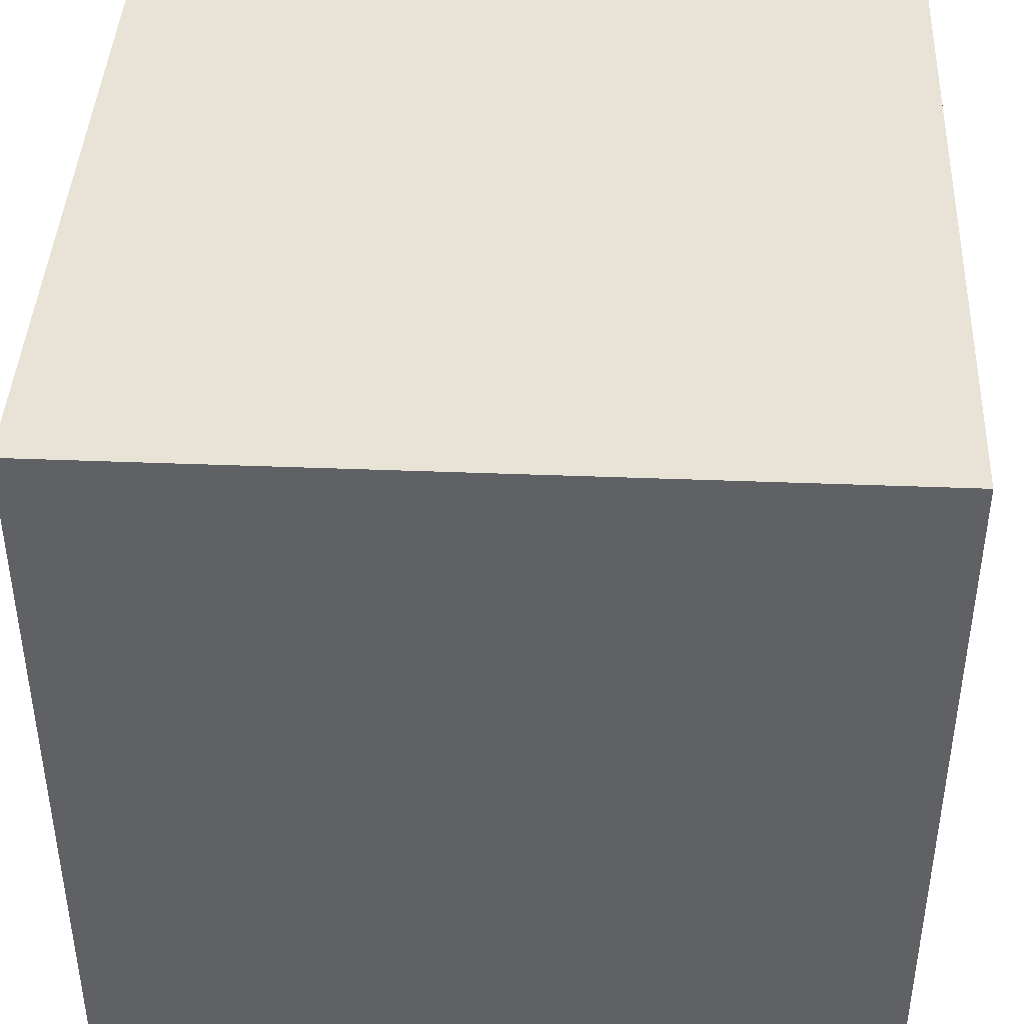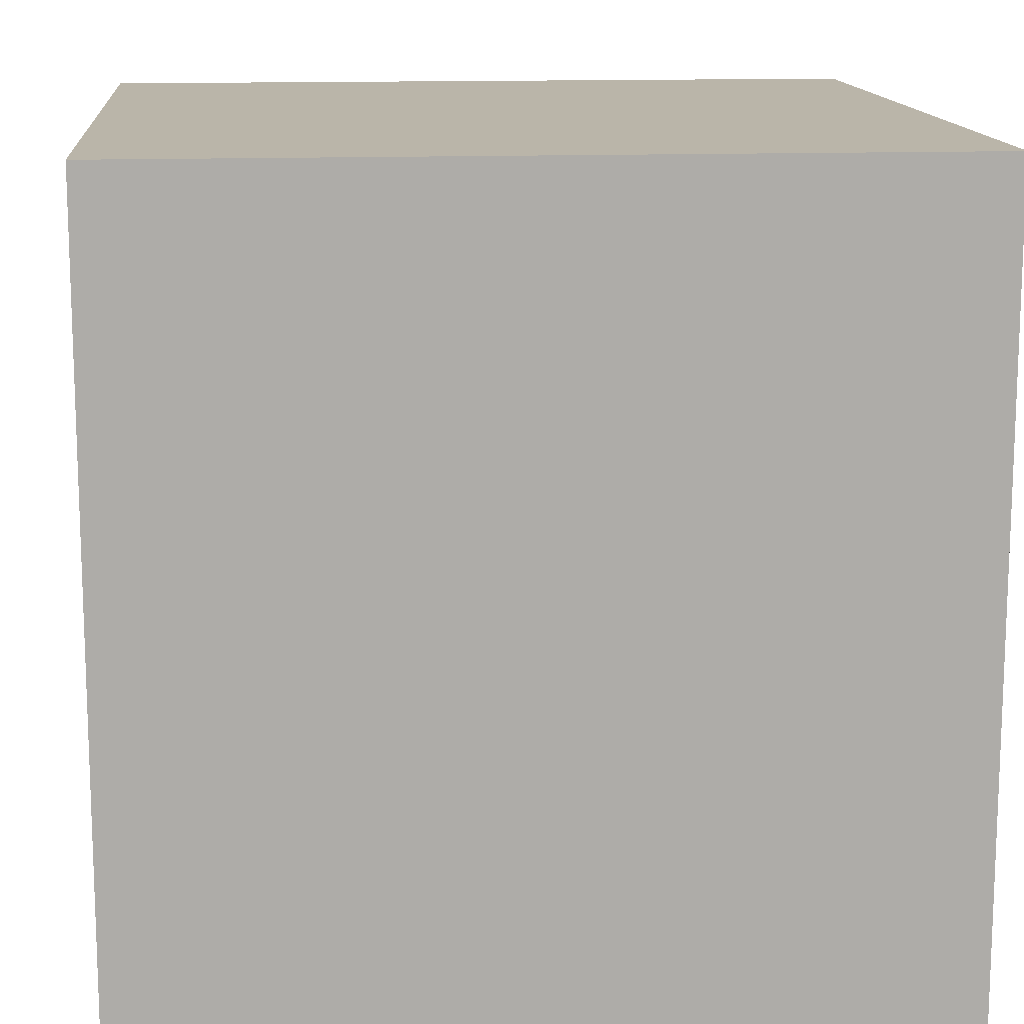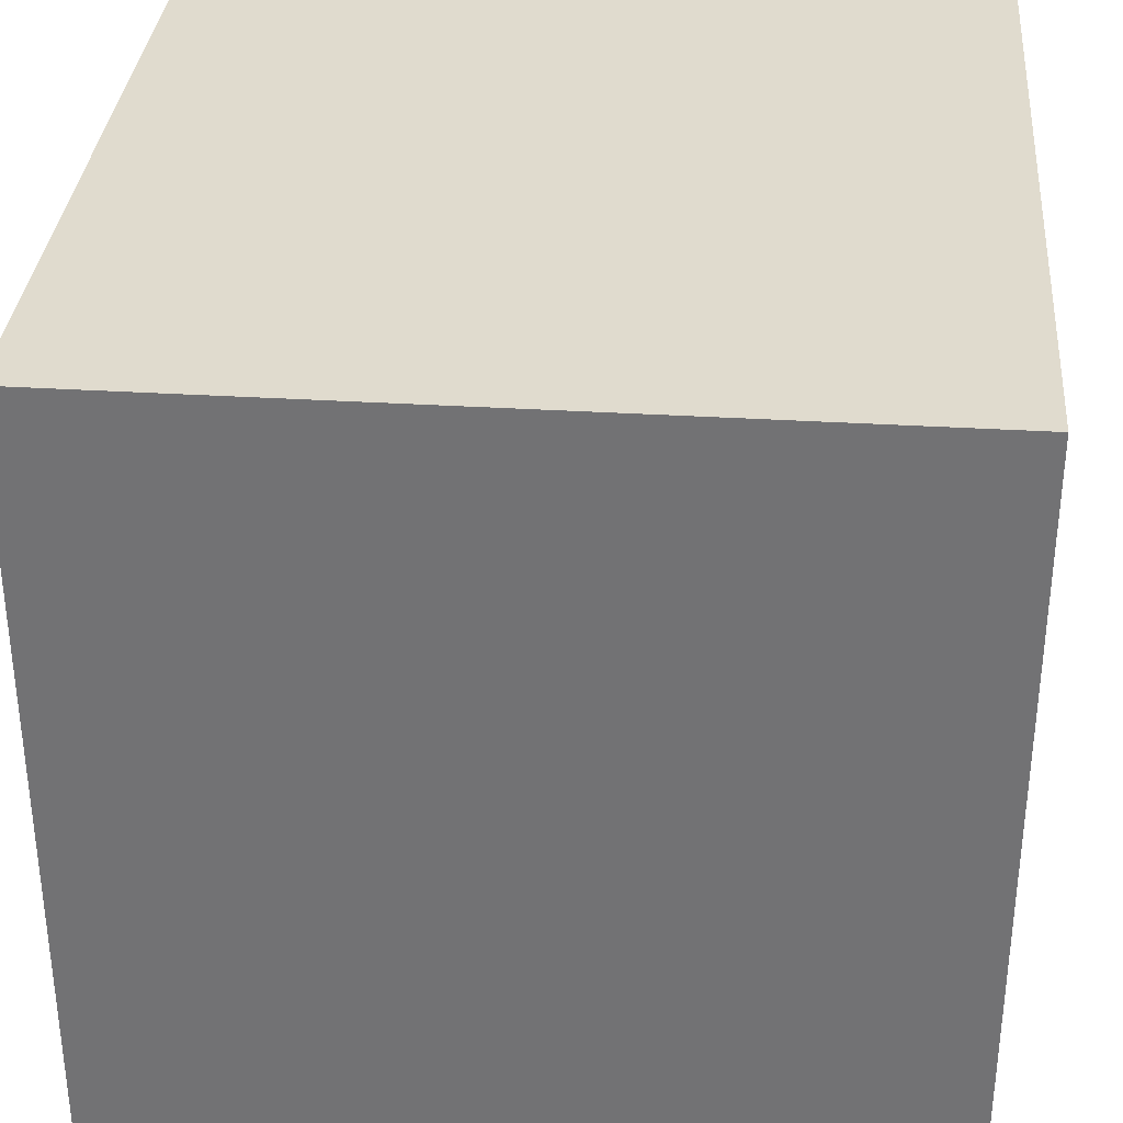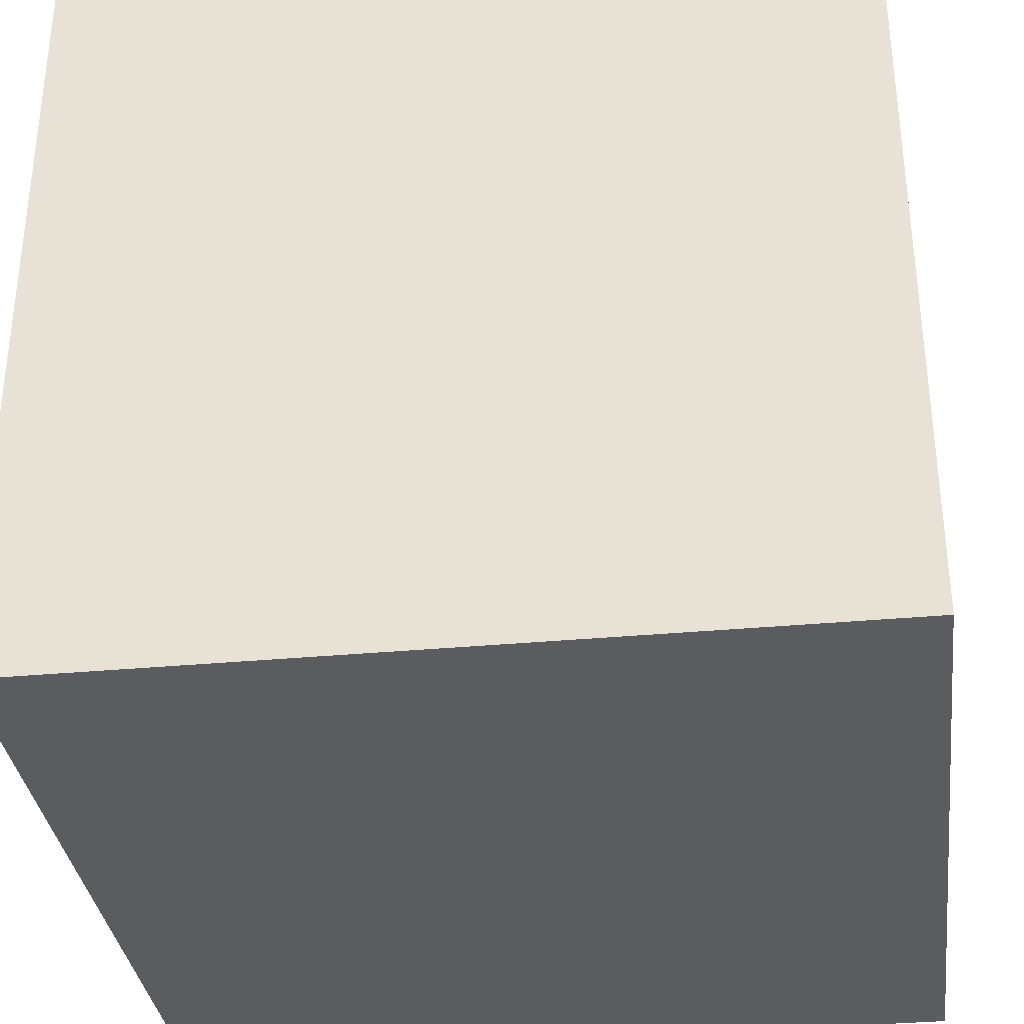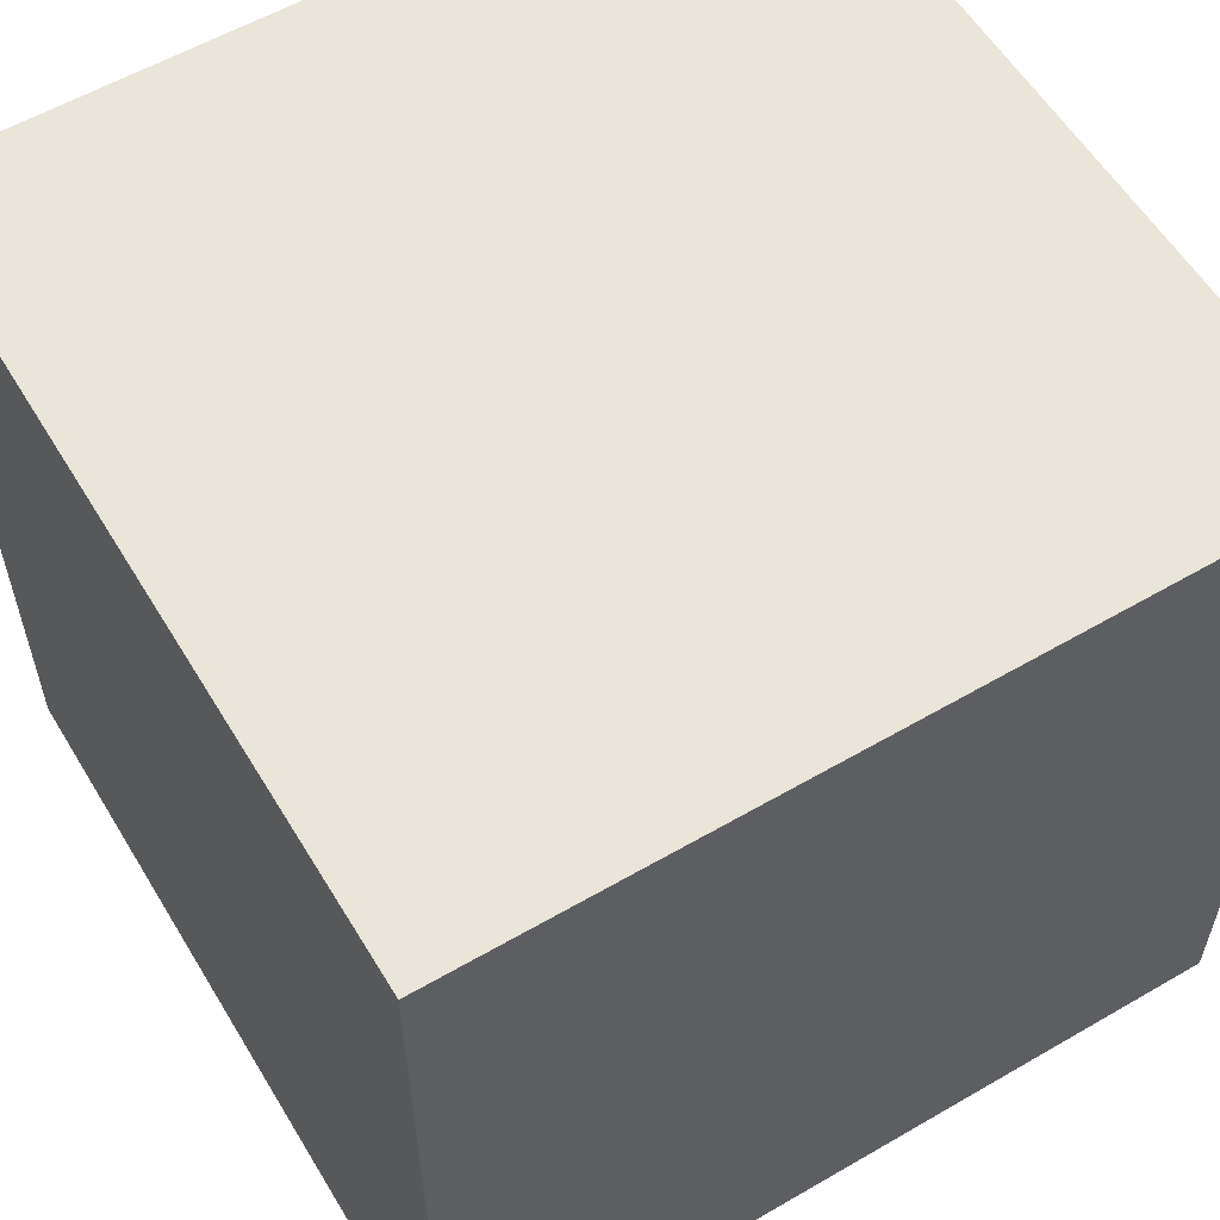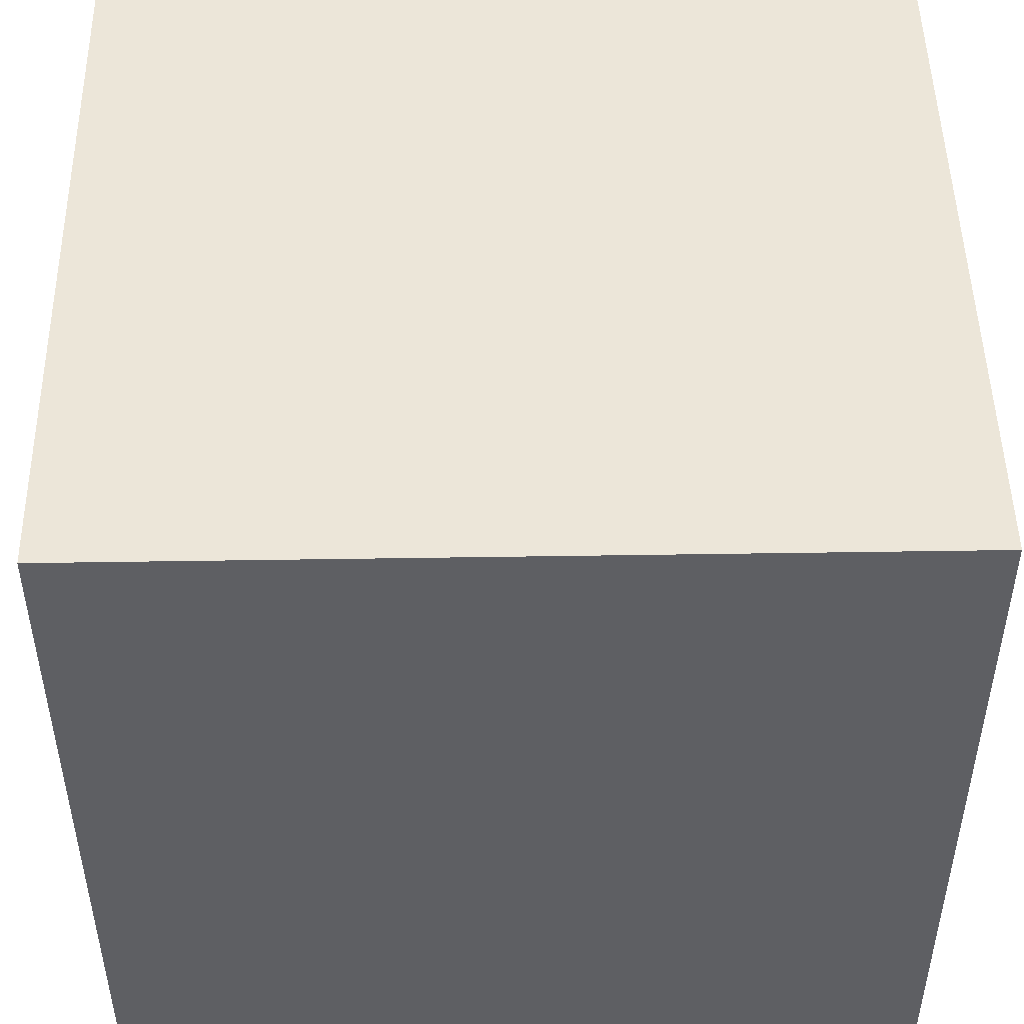
<metadata>
{"format":"obj","ext":"obj","renderer":"f3d","projection":"perspective","resolution":1024,"background":"white","views":[{"elev":41.9,"azim":92.7,"up":"+Z"},{"elev":13.6,"azim":85.0,"up":"+Y"},{"elev":33.7,"azim":94.8,"up":"+Y"},{"elev":-34.1,"azim":97.2,"up":"+Z"},{"elev":57.9,"azim":149.0,"up":"+Y"},{"elev":48.6,"azim":89.0,"up":"+Z"}]}
</metadata>
<code>
v 0 0 1
v 0 0 0
v 1 0 0
v 1 0 1
v 0 1 0
v 0 1 1
v 1 1 1
v 1 1 0
f 1 2 3 4
f 5 6 7 8
f 8 3 2 5
f 6 1 4 7
f 5 2 1 6
f 7 4 3 8

</code>
